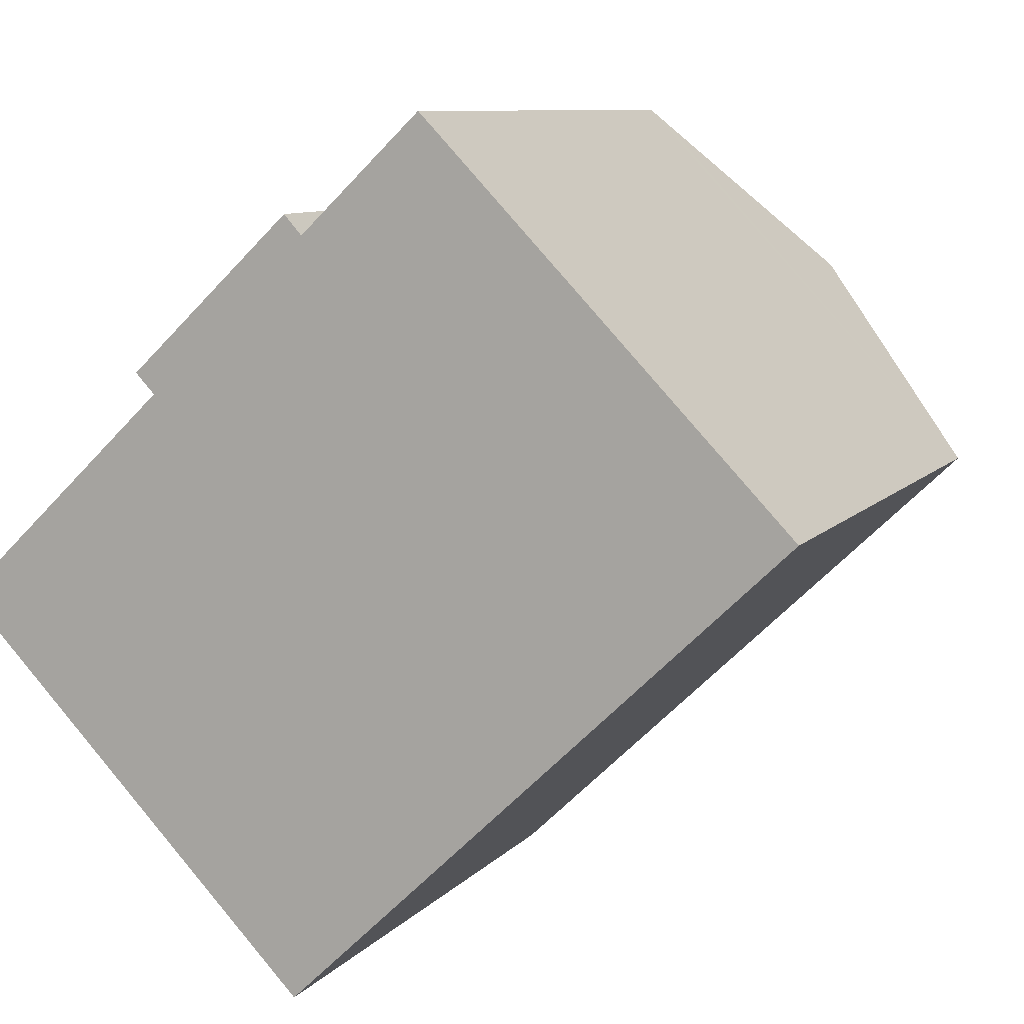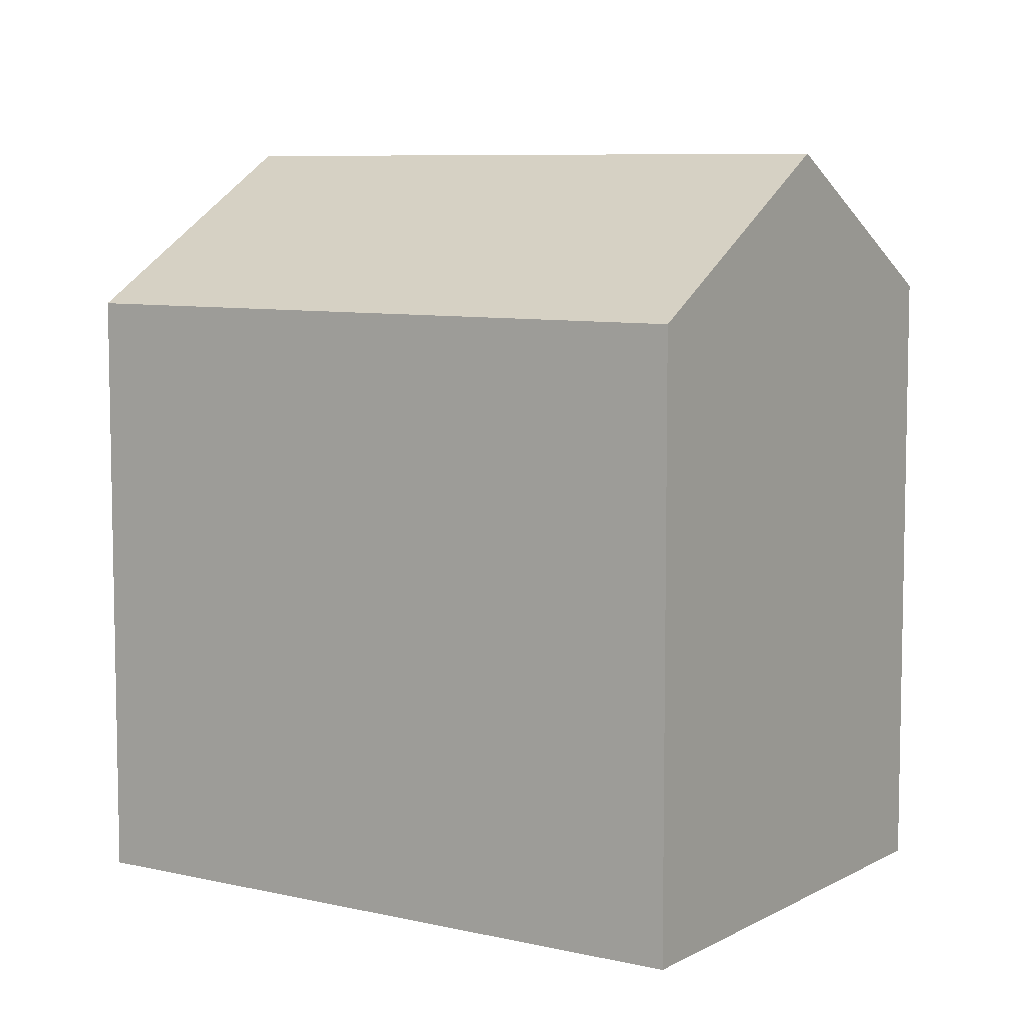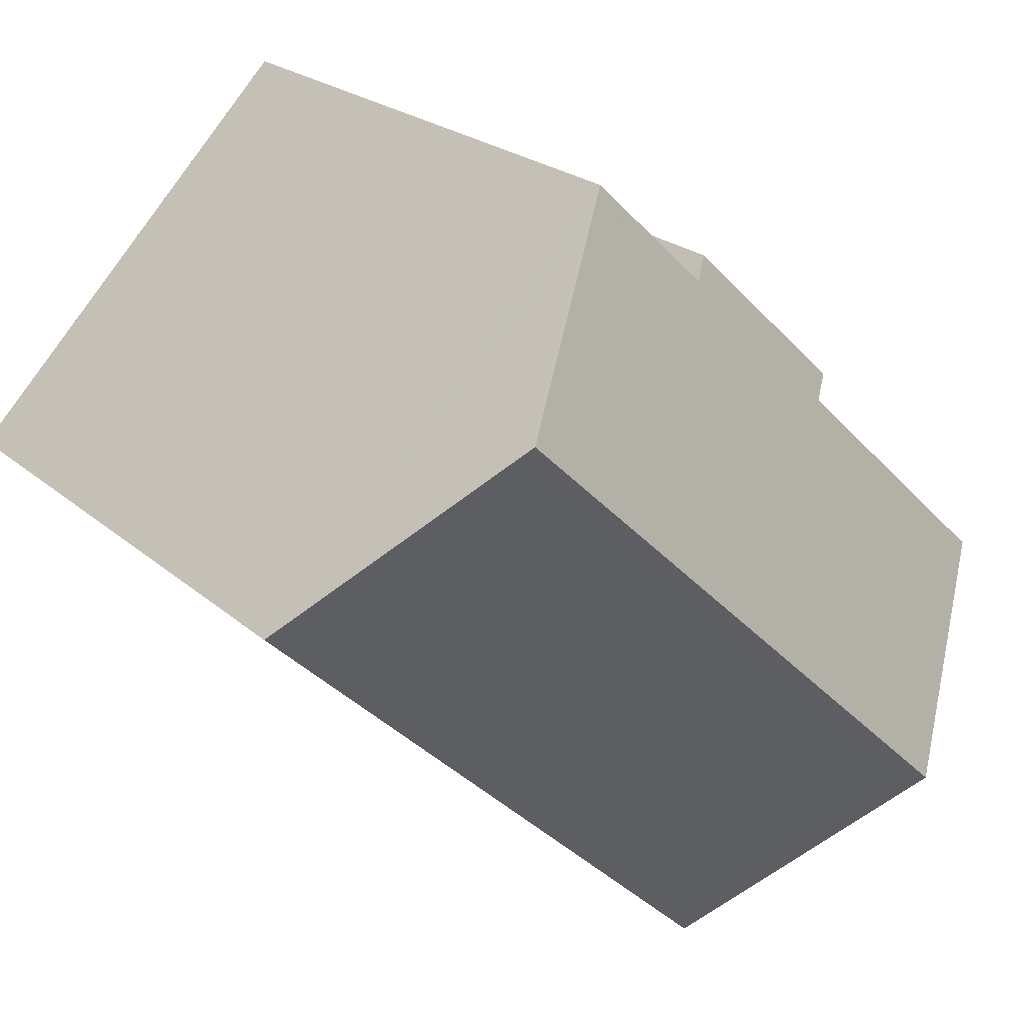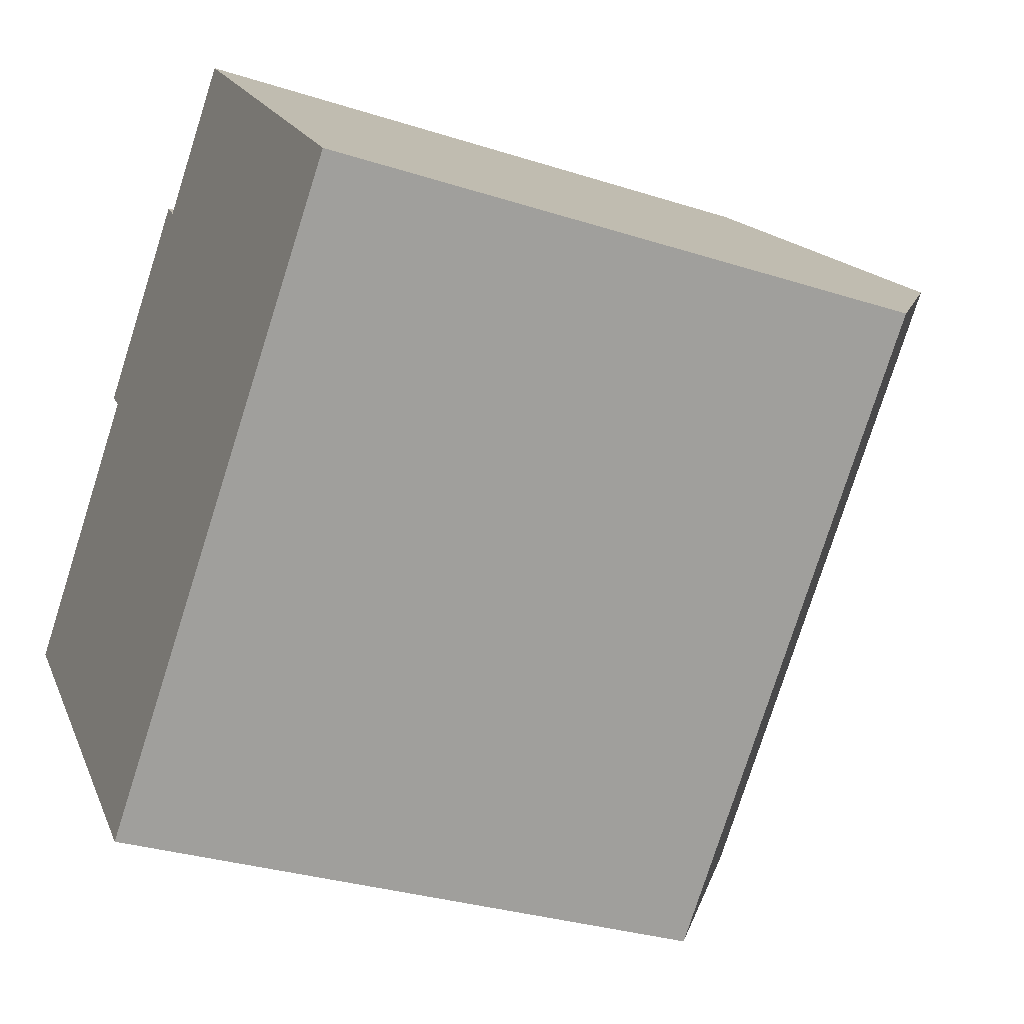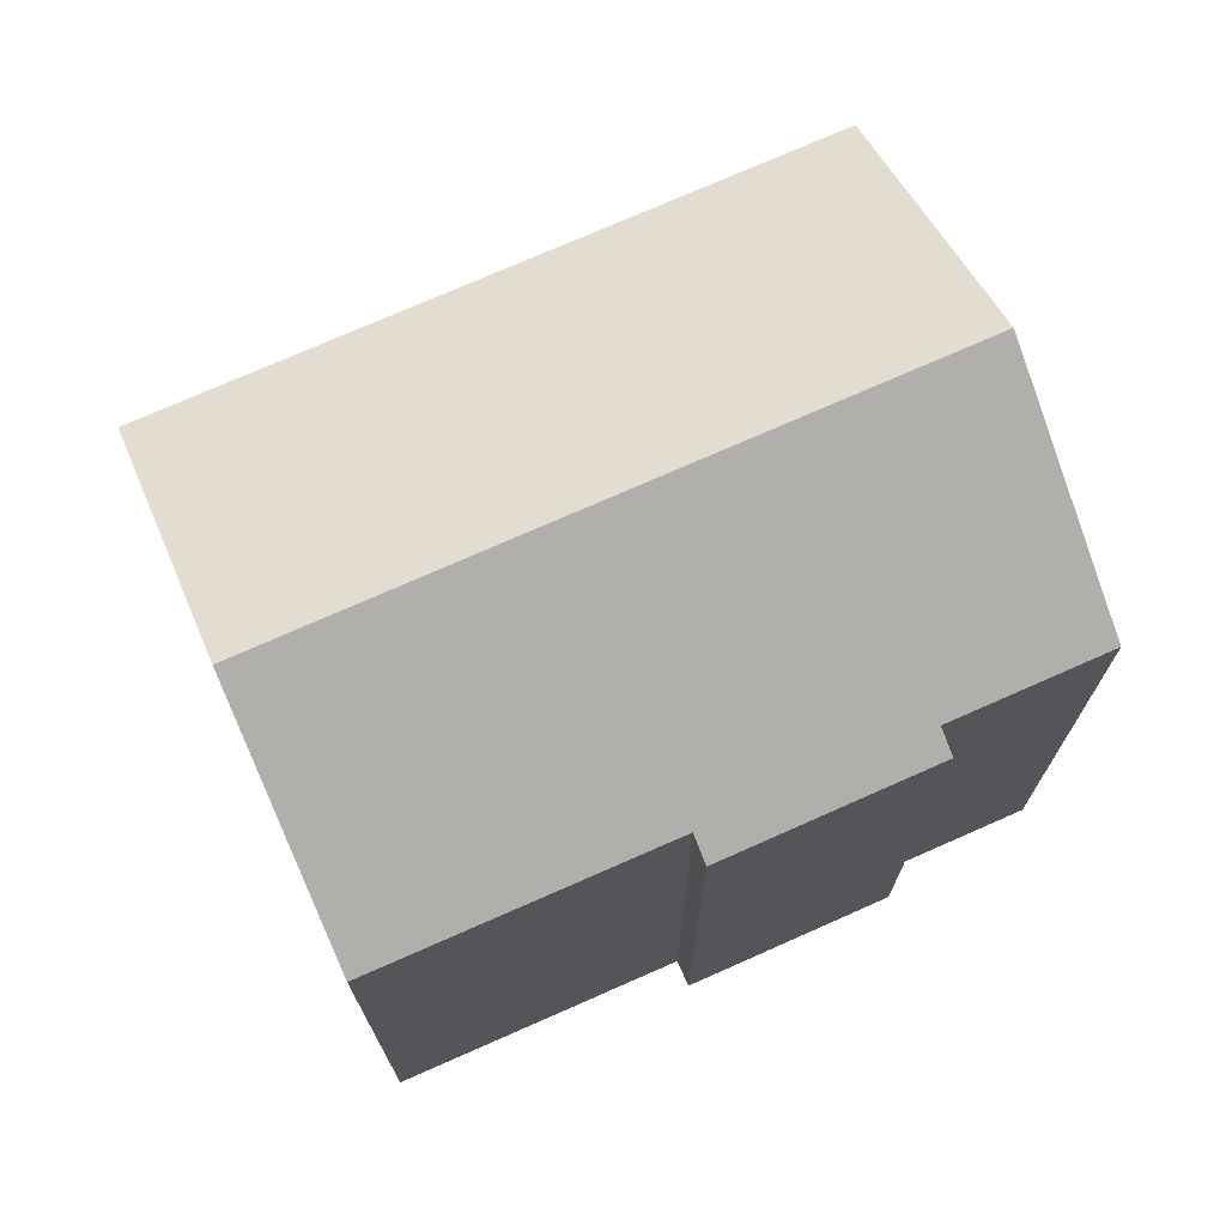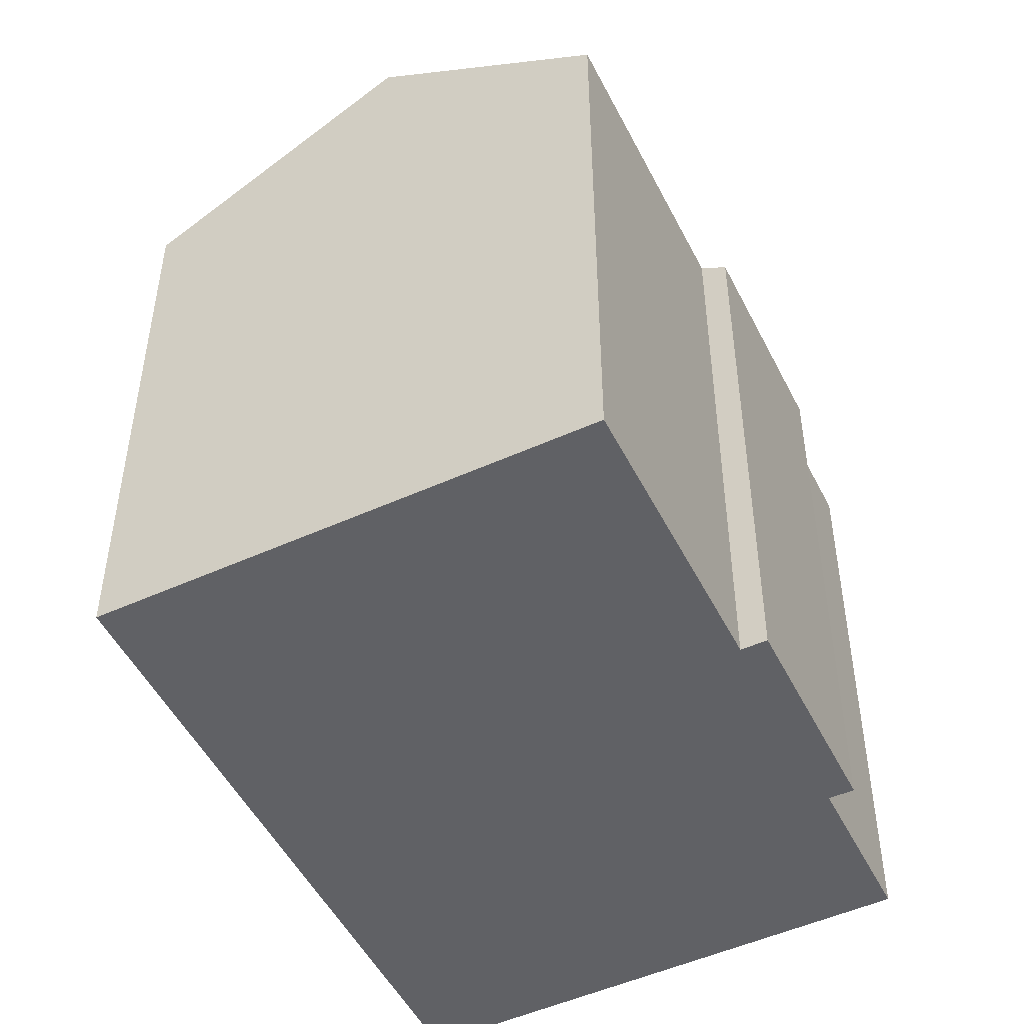
<metadata>
{"format":"obj","ext":"obj","renderer":"f3d","projection":"perspective","resolution":1024,"background":"white","views":[{"elev":8.9,"azim":22.5,"up":"+Z"},{"elev":7.6,"azim":169.8,"up":"+Y"},{"elev":22.4,"azim":145.6,"up":"+Z"},{"elev":-30.8,"azim":65.2,"up":"+Z"},{"elev":74.0,"azim":-67.6,"up":"+Y"},{"elev":-50.2,"azim":-107.6,"up":"+Y"}]}
</metadata>
<code>
v  10.13 17.26 -10.47
v  18.81 21.68 8.459
v  24.15 17.26 2.941
v  4.791 21.68 -4.951
v  14.32 17.96 13.1
v  10.64 17.7 10.23
v  13.99 17.7 13.44
v  14.36 17.99 13.06
v  6.144 17.71 5.899
v  5.61 17.26 6.459
v  0 17.72 1.085e-15
v  0.292 17.96 -0.302
v  10.15 17.27 10.78
v  0 0 0
v  0.292 1.849e-17 -0.302
v  4.791 3.032e-16 -4.951
v  10.13 6.41e-16 -10.47
v  6.144 -3.612e-16 5.899
v  5.61 -3.955e-16 6.459
v  10.15 -6.6e-16 10.78
v  13.99 -8.227e-16 13.44
v  10.64 -6.267e-16 10.23
v  24.15 -1.801e-16 2.941
v  14.32 -8.021e-16 13.1
v  14.36 -7.999e-16 13.06
v  18.81 -5.18e-16 8.459
g defaultobject
f 1 2 3
f 2 1 4
f 5 6 7
f 6 5 8
f 6 8 2
f 6 2 4
f 6 4 9
f 6 9 10
f 9 4 11
f 11 4 12
f 10 13 6
f 12 14 11
f 14 12 4
f 14 4 1
f 14 1 15
f 15 1 16
f 16 1 17
f 18 10 9
f 10 18 19
f 14 9 11
f 9 14 18
f 10 20 13
f 20 10 19
f 6 21 7
f 21 6 22
f 13 22 6
f 22 13 20
f 8 3 2
f 3 8 5
f 3 5 7
f 3 7 21
f 3 21 23
f 23 21 24
f 23 24 25
f 23 25 26
f 23 1 3
f 1 23 17
f 19 22 20
f 26 17 23
f 17 26 25
f 17 25 24
f 17 24 21
f 17 21 22
f 17 22 18
f 18 22 19
f 17 18 14
f 17 14 16
f 16 14 15

</code>
